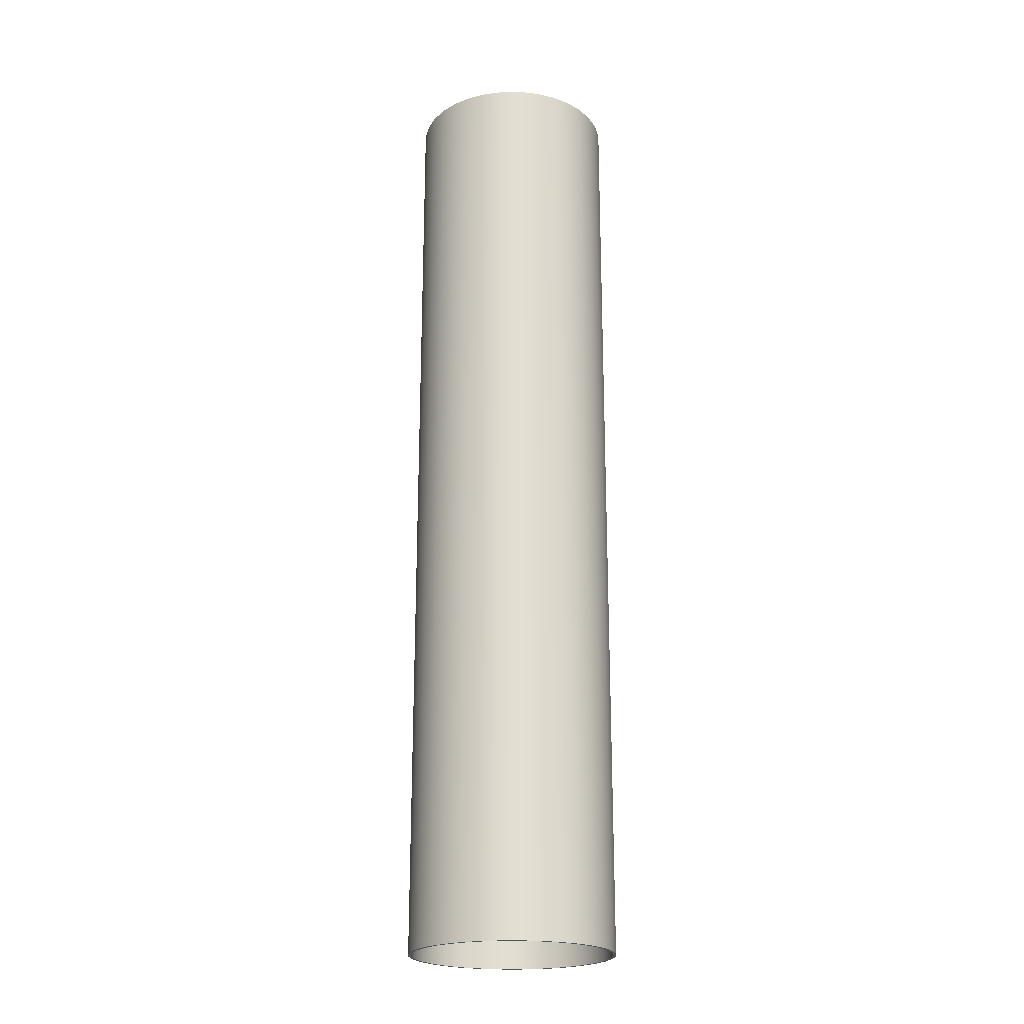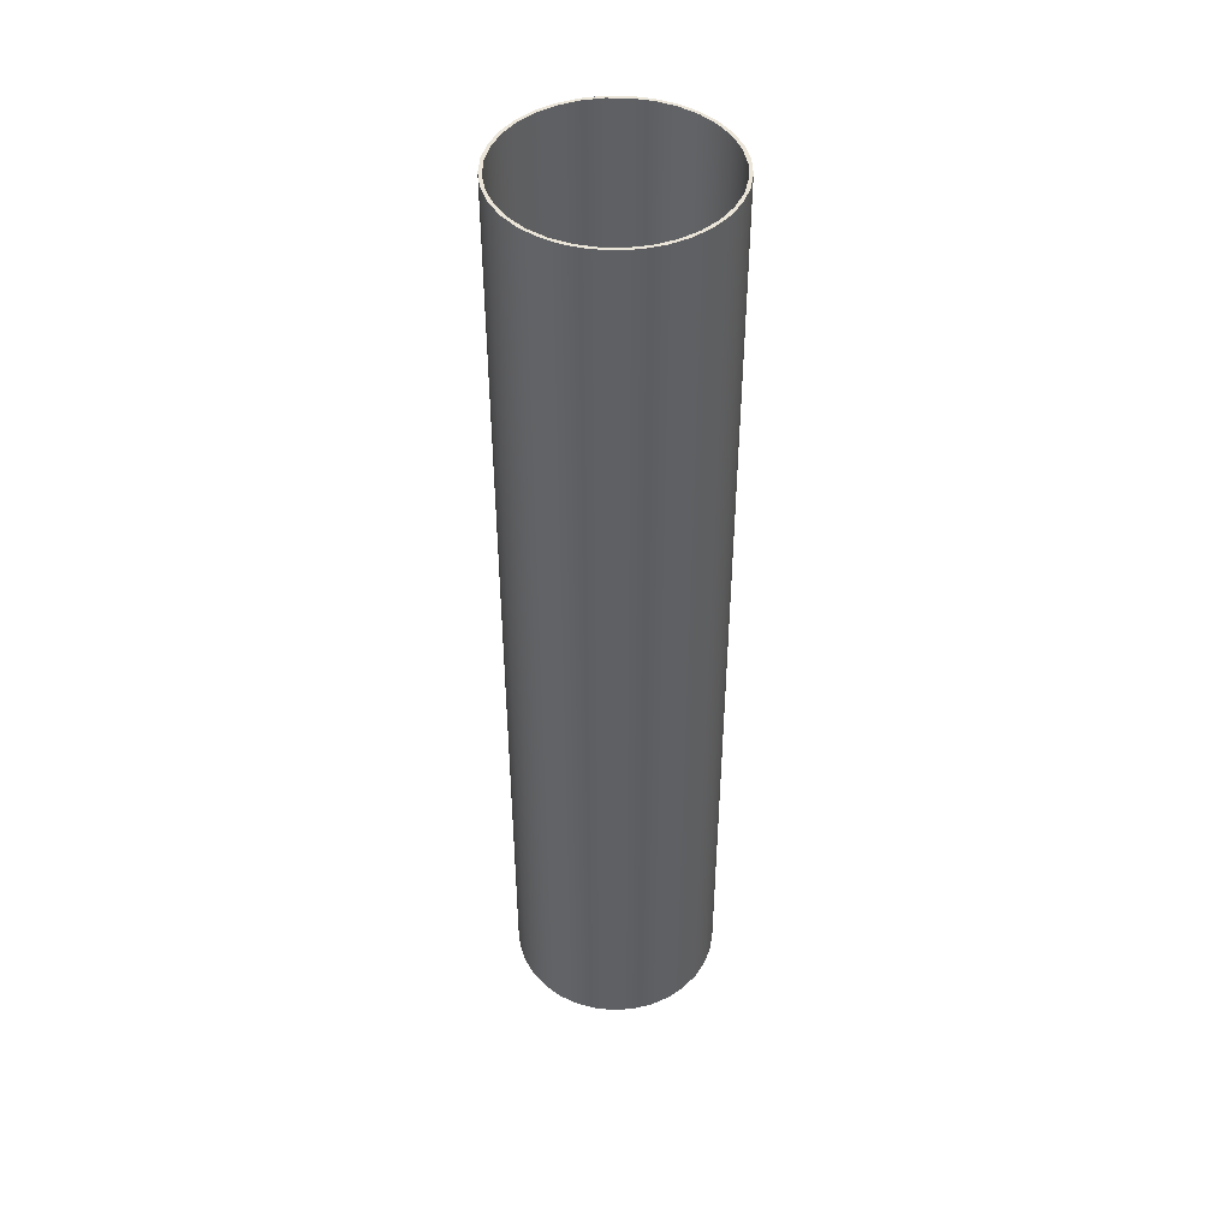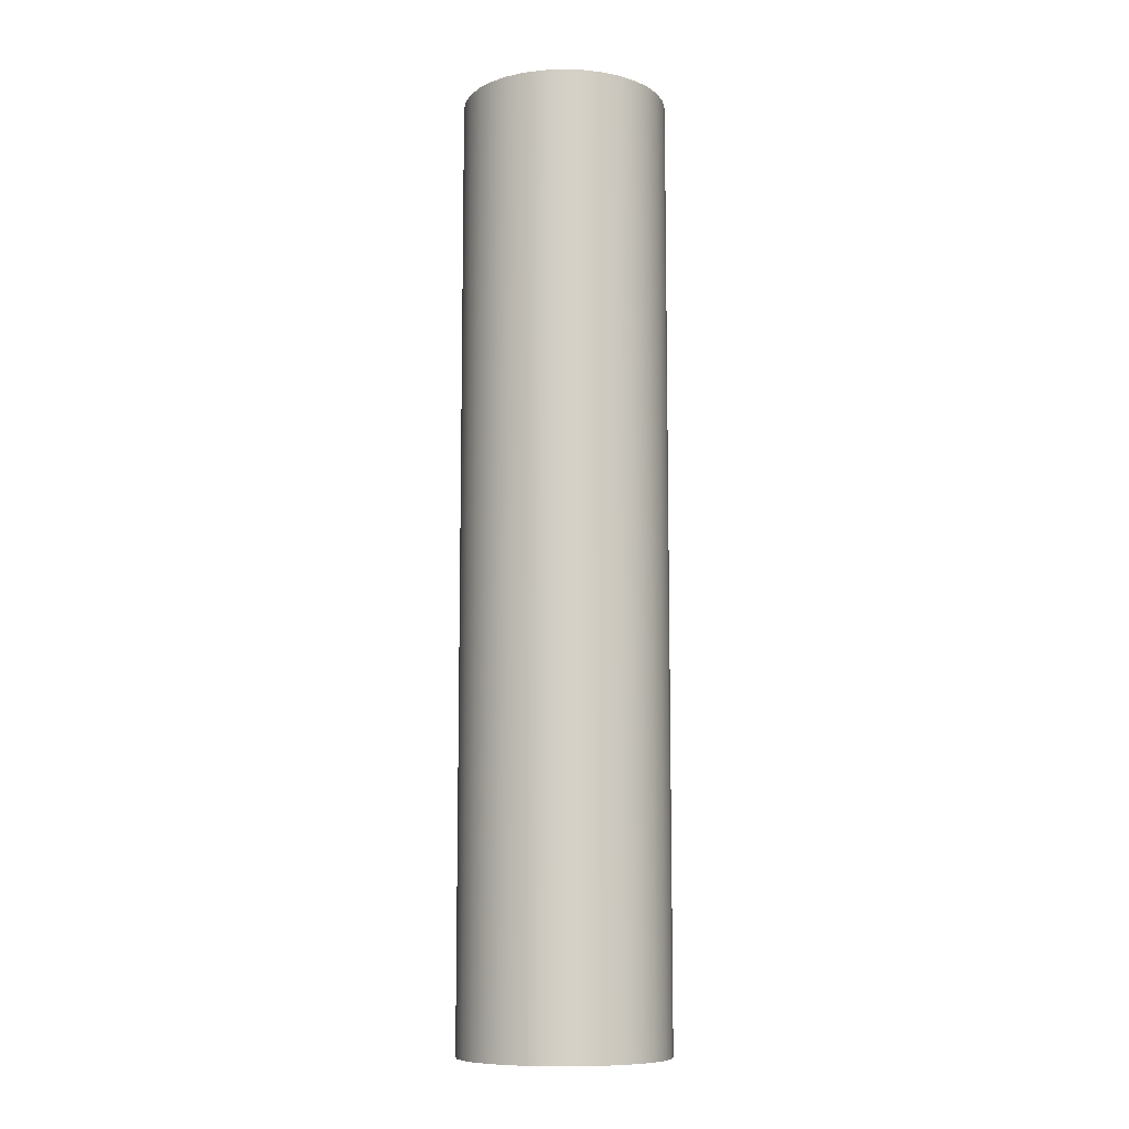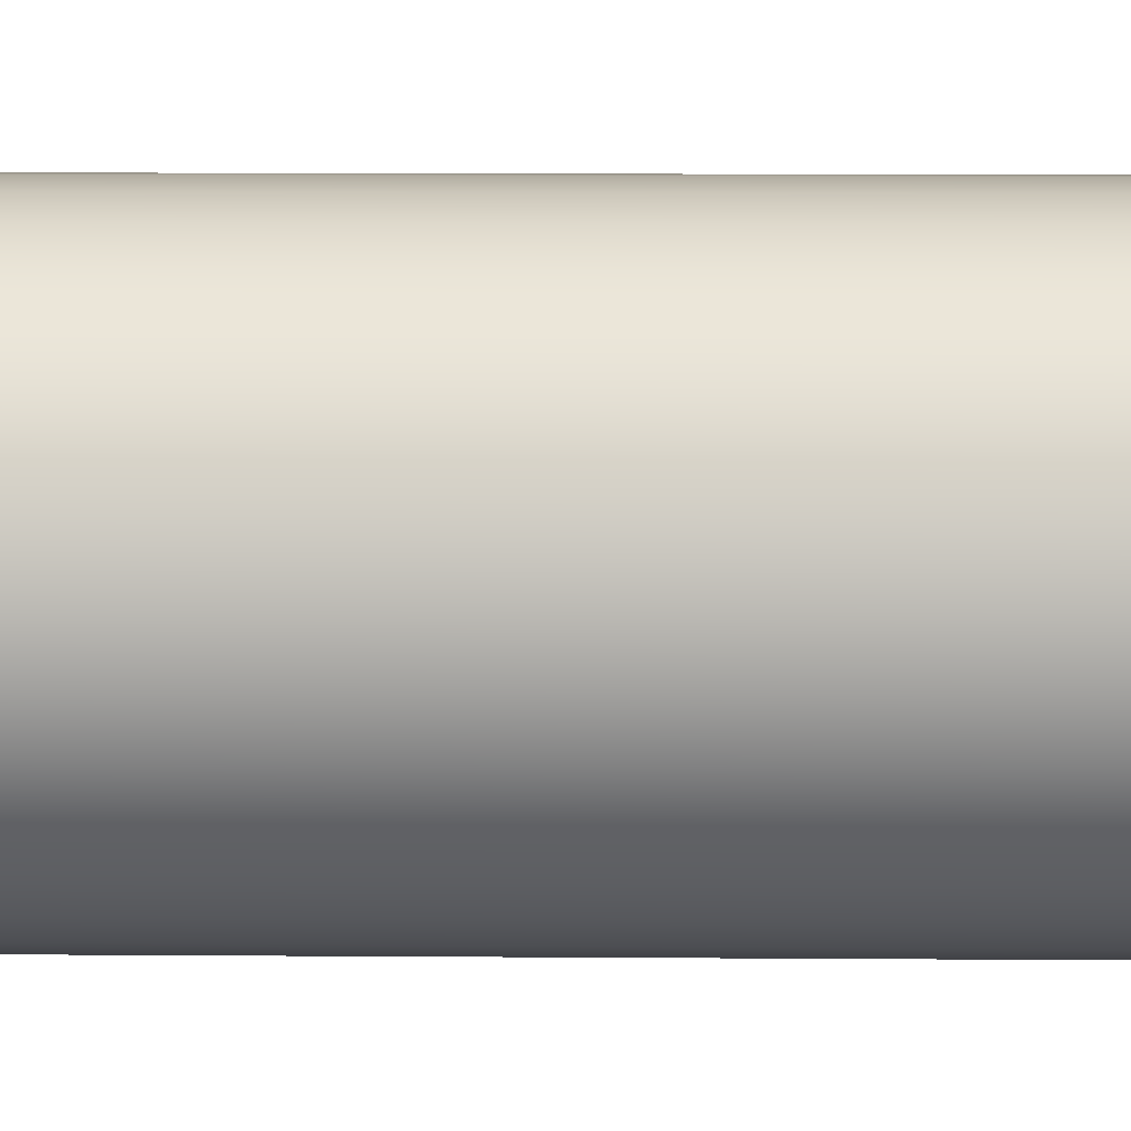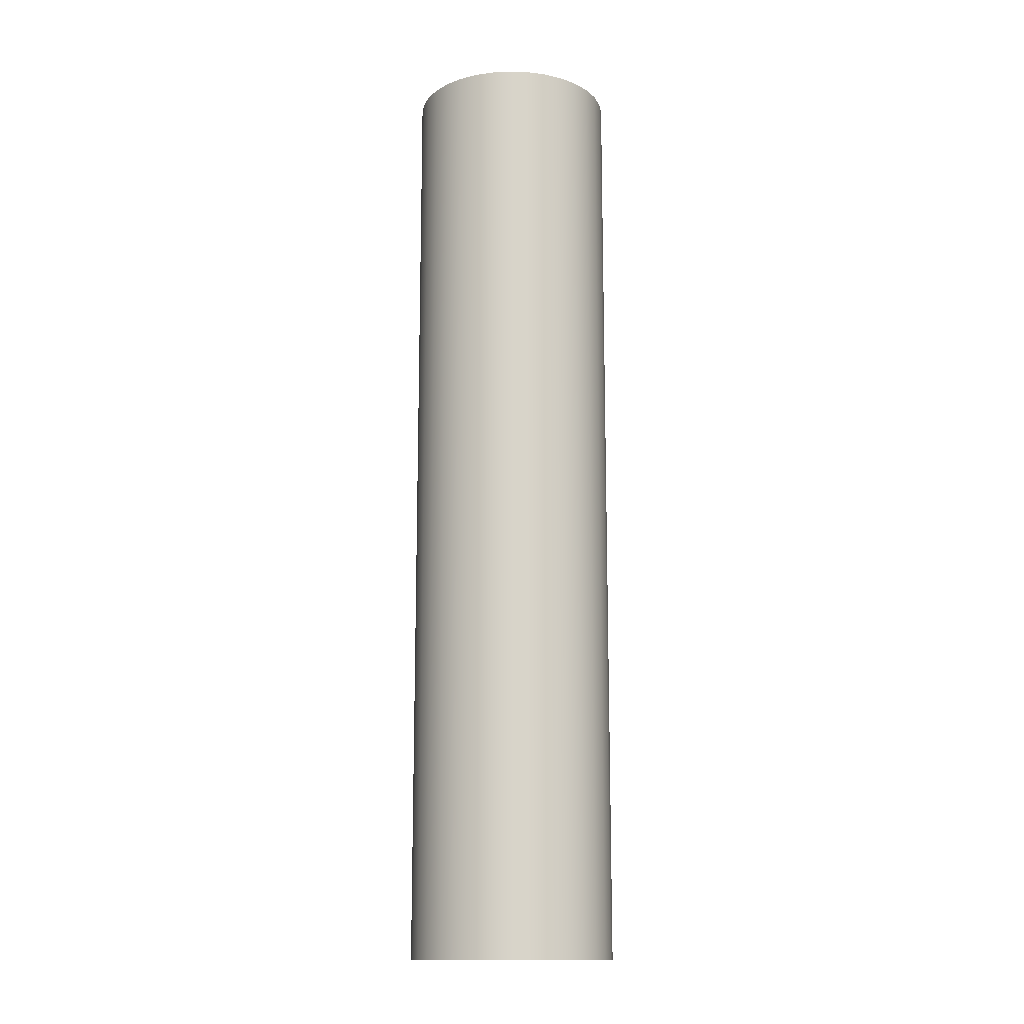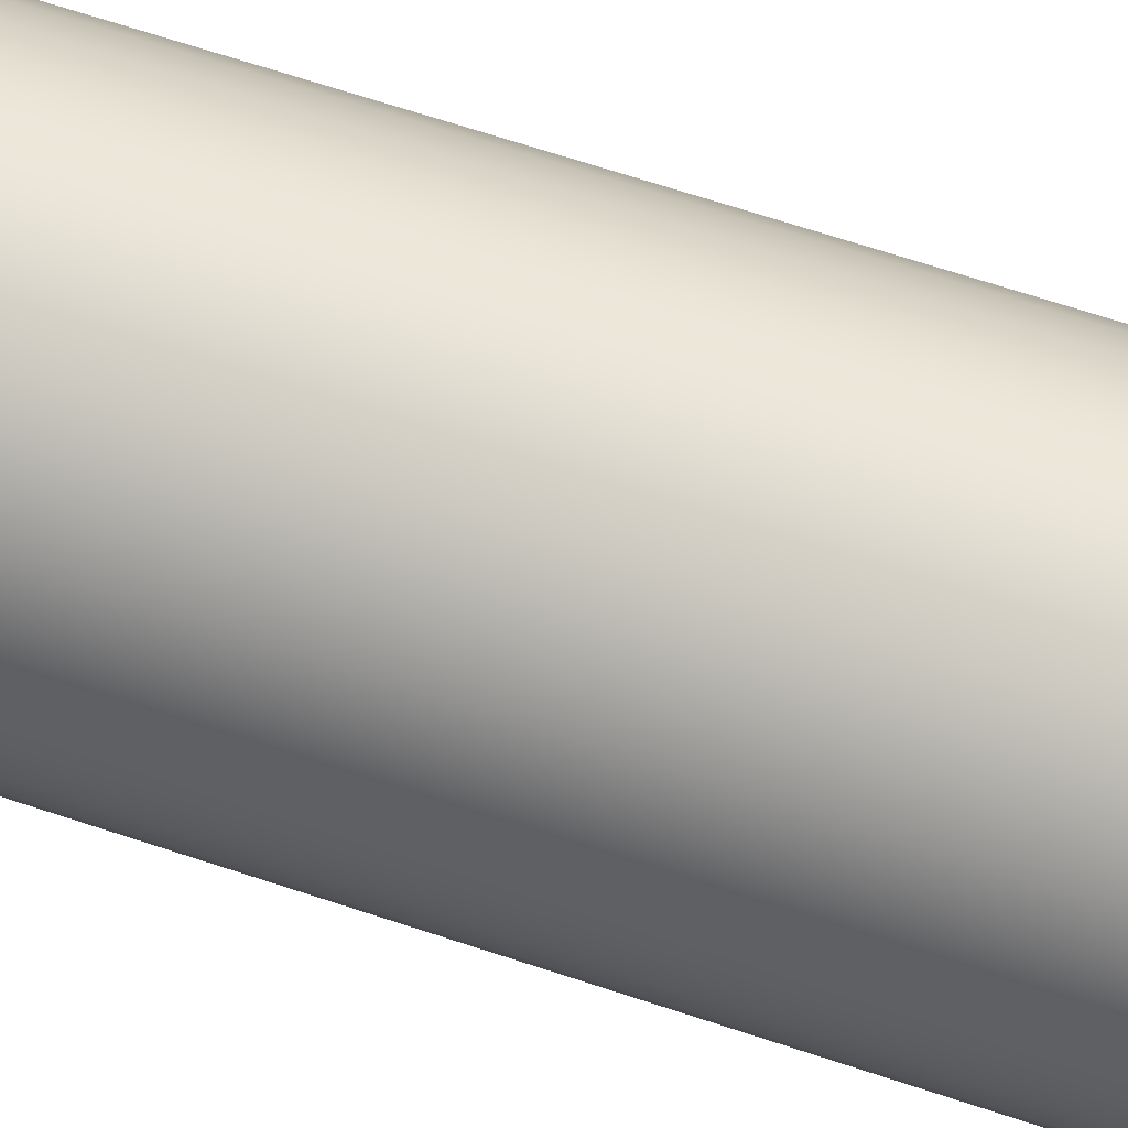
<metadata>
{"format":"obj","ext":"obj","renderer":"f3d","projection":"perspective","resolution":1024,"background":"white","views":[{"elev":-22.0,"azim":36.0,"up":"+Y"},{"elev":45.2,"azim":74.2,"up":"+Y"},{"elev":-9.7,"azim":118.0,"up":"+Y"},{"elev":7.4,"azim":-88.4,"up":"+Z"},{"elev":-14.2,"azim":-176.8,"up":"+Y"},{"elev":60.2,"azim":109.5,"up":"+Z"}]}
</metadata>
<code>
v -1.675 15.88 2.051e-16
v -1.643 15.88 0.3268
v -1.548 15.88 0.641
v -1.393 15.88 0.9307
v -1.184 15.88 1.184
v -0.9307 15.88 1.393
v -0.641 15.88 1.548
v -0.3268 15.88 1.643
v 1.026e-16 15.88 1.675
v 0.3268 15.88 1.643
v 0.641 15.88 1.548
v 0.9307 15.88 1.393
v 1.184 15.88 1.184
v 1.393 15.88 0.9307
v 1.548 15.88 0.641
v 1.643 15.88 0.3268
v 1.675 15.88 0
v 1.643 15.88 -0.3268
v 1.548 15.88 -0.641
v 1.393 15.88 -0.9307
v 1.184 15.88 -1.184
v 0.9307 15.88 -1.393
v 0.641 15.88 -1.548
v 0.3268 15.88 -1.643
v 1.026e-16 15.88 -1.675
v -0.3268 15.88 -1.643
v -0.641 15.88 -1.548
v -0.9307 15.88 -1.393
v -1.184 15.88 -1.184
v -1.393 15.88 -0.9307
v -1.548 15.88 -0.641
v -1.643 15.88 -0.3268
v -1.675 0 2.051e-16
v -1.643 0 -0.3268
v -1.548 0 -0.641
v -1.393 0 -0.9307
v -1.184 0 -1.184
v -0.9307 0 -1.393
v -0.641 0 -1.548
v -0.3268 0 -1.643
v 1.026e-16 0 -1.675
v 0.3268 0 -1.643
v 0.641 0 -1.548
v 0.9307 0 -1.393
v 1.184 0 -1.184
v 1.393 0 -0.9307
v 1.548 0 -0.641
v 1.643 0 -0.3268
v 1.675 0 0
v 1.643 0 0.3268
v 1.548 0 0.641
v 1.393 0 0.9307
v 1.184 0 1.184
v 0.9307 0 1.393
v 0.641 0 1.548
v 0.3268 0 1.643
v 1.026e-16 0 1.675
v -0.3268 0 1.643
v -0.641 0 1.548
v -0.9307 0 1.393
v -1.184 0 1.184
v -1.393 0 0.9307
v -1.548 0 0.641
v -1.643 0 0.3268
v -1.675 15.88 2.051e-16
v -1.675 0 2.051e-16
v -1.728 15.88 2.117e-16
v -1.697 15.88 -0.3271
v -1.605 15.88 -0.6424
v -1.454 15.88 -0.9345
v -1.251 15.88 -1.193
v -1.003 15.88 -1.408
v -0.718 15.88 -1.572
v -0.4075 15.88 -1.68
v -0.08224 15.88 -1.727
v 0.246 15.88 -1.711
v 0.5653 15.88 -1.633
v 0.8642 15.88 -1.497
v 1.132 15.88 -1.306
v 1.359 15.88 -1.068
v 1.536 15.88 -0.792
v 1.658 15.88 -0.487
v 1.721 15.88 -0.1643
v 1.721 15.88 0.1643
v 1.658 15.88 0.487
v 1.536 15.88 0.792
v 1.359 15.88 1.068
v 1.132 15.88 1.306
v 0.8642 15.88 1.497
v 0.5653 15.88 1.633
v 0.246 15.88 1.711
v -0.08224 15.88 1.727
v -0.4075 15.88 1.68
v -0.718 15.88 1.572
v -1.003 15.88 1.408
v -1.251 15.88 1.193
v -1.454 15.88 0.9345
v -1.605 15.88 0.6424
v -1.697 15.88 0.3271
v -1.728 0 2.117e-16
v -1.697 0 0.3271
v -1.605 0 0.6424
v -1.454 0 0.9345
v -1.251 0 1.193
v -1.003 0 1.408
v -0.718 0 1.572
v -0.4075 0 1.68
v -0.08224 0 1.727
v 0.246 0 1.711
v 0.5653 0 1.633
v 0.8642 0 1.497
v 1.132 0 1.306
v 1.359 0 1.068
v 1.536 0 0.792
v 1.658 0 0.487
v 1.721 0 0.1643
v 1.721 0 -0.1643
v 1.658 0 -0.487
v 1.536 0 -0.792
v 1.359 0 -1.068
v 1.132 0 -1.306
v 0.8642 0 -1.497
v 0.5653 0 -1.633
v 0.246 0 -1.711
v -0.08224 0 -1.727
v -0.4075 0 -1.68
v -0.718 0 -1.572
v -1.003 0 -1.408
v -1.251 0 -1.193
v -1.454 0 -0.9345
v -1.605 0 -0.6424
v -1.697 0 -0.3271
v -1.728 0 2.117e-16
v -1.728 15.88 2.117e-16
v -1.675 0 2.051e-16
v -1.643 0 0.3268
v -1.548 0 0.641
v -1.393 0 0.9307
v -1.184 0 1.184
v -0.9307 0 1.393
v -0.641 0 1.548
v -0.3268 0 1.643
v 1.026e-16 0 1.675
v 0.3268 0 1.643
v 0.641 0 1.548
v 0.9307 0 1.393
v 1.184 0 1.184
v 1.393 0 0.9307
v 1.548 0 0.641
v 1.643 0 0.3268
v 1.675 0 0
v 1.643 0 -0.3268
v 1.548 0 -0.641
v 1.393 0 -0.9307
v 1.184 0 -1.184
v 0.9307 0 -1.393
v 0.641 0 -1.548
v 0.3268 0 -1.643
v 1.026e-16 0 -1.675
v -0.3268 0 -1.643
v -0.641 0 -1.548
v -0.9307 0 -1.393
v -1.184 0 -1.184
v -1.393 0 -0.9307
v -1.548 0 -0.641
v -1.643 0 -0.3268
v -1.728 0 2.117e-16
v -1.697 0 -0.3271
v -1.605 0 -0.6424
v -1.454 0 -0.9345
v -1.251 0 -1.193
v -1.003 0 -1.408
v -0.718 0 -1.572
v -0.4075 0 -1.68
v -0.08224 0 -1.727
v 0.246 0 -1.711
v 0.5653 0 -1.633
v 0.8642 0 -1.497
v 1.132 0 -1.306
v 1.359 0 -1.068
v 1.536 0 -0.792
v 1.658 0 -0.487
v 1.721 0 -0.1643
v 1.721 0 0.1643
v 1.658 0 0.487
v 1.536 0 0.792
v 1.359 0 1.068
v 1.132 0 1.306
v 0.8642 0 1.497
v 0.5653 0 1.633
v 0.246 0 1.711
v -0.08224 0 1.727
v -0.4075 0 1.68
v -0.718 0 1.572
v -1.003 0 1.408
v -1.251 0 1.193
v -1.454 0 0.9345
v -1.605 0 0.6424
v -1.697 0 0.3271
v -1.675 15.88 2.051e-16
v -1.643 15.88 -0.3268
v -1.548 15.88 -0.641
v -1.393 15.88 -0.9307
v -1.184 15.88 -1.184
v -0.9307 15.88 -1.393
v -0.641 15.88 -1.548
v -0.3268 15.88 -1.643
v 1.026e-16 15.88 -1.675
v 0.3268 15.88 -1.643
v 0.641 15.88 -1.548
v 0.9307 15.88 -1.393
v 1.184 15.88 -1.184
v 1.393 15.88 -0.9307
v 1.548 15.88 -0.641
v 1.643 15.88 -0.3268
v 1.675 15.88 0
v 1.643 15.88 0.3268
v 1.548 15.88 0.641
v 1.393 15.88 0.9307
v 1.184 15.88 1.184
v 0.9307 15.88 1.393
v 0.641 15.88 1.548
v 0.3268 15.88 1.643
v 1.026e-16 15.88 1.675
v -0.3268 15.88 1.643
v -0.641 15.88 1.548
v -0.9307 15.88 1.393
v -1.184 15.88 1.184
v -1.393 15.88 0.9307
v -1.548 15.88 0.641
v -1.643 15.88 0.3268
v -1.728 15.88 2.117e-16
v -1.697 15.88 0.3271
v -1.605 15.88 0.6424
v -1.454 15.88 0.9345
v -1.251 15.88 1.193
v -1.003 15.88 1.408
v -0.718 15.88 1.572
v -0.4075 15.88 1.68
v -0.08224 15.88 1.727
v 0.246 15.88 1.711
v 0.5653 15.88 1.633
v 0.8642 15.88 1.497
v 1.132 15.88 1.306
v 1.359 15.88 1.068
v 1.536 15.88 0.792
v 1.658 15.88 0.487
v 1.721 15.88 0.1643
v 1.721 15.88 -0.1643
v 1.658 15.88 -0.487
v 1.536 15.88 -0.792
v 1.359 15.88 -1.068
v 1.132 15.88 -1.306
v 0.8642 15.88 -1.497
v 0.5653 15.88 -1.633
v 0.246 15.88 -1.711
v -0.08224 15.88 -1.727
v -0.4075 15.88 -1.68
v -0.718 15.88 -1.572
v -1.003 15.88 -1.408
v -1.251 15.88 -1.193
v -1.454 15.88 -0.9345
v -1.605 15.88 -0.6424
v -1.697 15.88 -0.3271
f 2 64 1
f 1 64 66
f 65 33 32
f 32 33 34
f 32 34 31
f 31 34 35
f 31 35 30
f 30 35 36
f 30 36 29
f 29 36 37
f 29 37 28
f 28 37 38
f 28 38 27
f 27 38 39
f 27 39 26
f 26 39 40
f 26 40 25
f 25 40 41
f 25 41 24
f 24 41 42
f 24 42 23
f 23 42 43
f 23 43 22
f 22 43 44
f 22 44 21
f 21 44 45
f 21 45 20
f 20 45 46
f 20 46 19
f 19 46 47
f 19 47 18
f 18 47 48
f 18 48 17
f 17 48 49
f 17 49 16
f 16 49 50
f 16 50 15
f 15 50 51
f 15 51 14
f 14 51 52
f 14 52 13
f 13 52 53
f 13 53 12
f 12 53 54
f 12 54 11
f 11 54 55
f 11 55 10
f 10 55 56
f 10 56 9
f 9 56 57
f 9 57 8
f 8 57 58
f 8 58 7
f 7 58 59
f 7 59 6
f 6 59 60
f 6 60 5
f 5 60 61
f 5 61 4
f 4 61 62
f 4 62 3
f 3 62 63
f 3 63 2
f 2 63 64
f 68 132 67
f 67 132 133
f 134 100 99
f 99 100 101
f 99 101 98
f 98 101 102
f 98 102 97
f 97 102 103
f 97 103 96
f 96 103 104
f 96 104 95
f 95 104 105
f 95 105 94
f 94 105 106
f 94 106 93
f 93 106 107
f 93 107 92
f 92 107 108
f 92 108 91
f 91 108 109
f 91 109 90
f 90 109 110
f 90 110 89
f 89 110 111
f 89 111 88
f 88 111 112
f 88 112 87
f 87 112 113
f 87 113 86
f 86 113 114
f 86 114 85
f 85 114 115
f 85 115 84
f 84 115 116
f 84 116 83
f 83 116 117
f 83 117 82
f 82 117 118
f 82 118 81
f 81 118 119
f 81 119 80
f 80 119 120
f 80 120 79
f 79 120 121
f 79 121 78
f 78 121 122
f 78 122 77
f 77 122 123
f 77 123 76
f 76 123 124
f 76 124 75
f 75 124 125
f 75 125 74
f 74 125 126
f 74 126 73
f 73 126 127
f 73 127 72
f 72 127 128
f 72 128 71
f 71 128 129
f 71 129 70
f 70 129 130
f 70 130 69
f 69 130 131
f 69 131 68
f 68 131 132
f 136 199 135
f 135 199 167
f 135 167 168
f 199 136 198
f 198 136 137
f 198 137 197
f 197 137 138
f 197 138 196
f 196 138 139
f 196 139 195
f 195 139 140
f 195 140 194
f 194 140 141
f 194 141 193
f 193 141 142
f 193 142 192
f 192 142 143
f 192 143 191
f 191 143 144
f 191 144 190
f 190 144 145
f 190 145 189
f 189 145 146
f 189 146 188
f 188 146 147
f 188 147 187
f 187 147 148
f 187 148 186
f 186 148 149
f 186 149 185
f 185 149 150
f 185 150 184
f 184 150 151
f 184 151 183
f 183 151 152
f 183 152 182
f 182 152 153
f 182 153 181
f 181 153 154
f 181 154 180
f 180 154 155
f 180 155 179
f 179 155 156
f 179 156 178
f 178 156 157
f 178 157 177
f 177 157 158
f 177 158 176
f 176 158 159
f 176 159 175
f 175 159 160
f 175 160 174
f 174 160 161
f 174 161 173
f 173 161 162
f 173 162 172
f 172 162 163
f 172 163 171
f 171 163 164
f 171 164 170
f 170 164 165
f 170 165 169
f 169 165 166
f 169 166 168
f 168 166 135
f 201 264 200
f 200 264 232
f 200 232 233
f 264 201 263
f 263 201 202
f 263 202 262
f 262 202 203
f 262 203 261
f 261 203 204
f 261 204 260
f 260 204 205
f 260 205 259
f 259 205 206
f 259 206 258
f 258 206 207
f 258 207 257
f 257 207 208
f 257 208 256
f 256 208 209
f 256 209 255
f 255 209 210
f 255 210 254
f 254 210 211
f 254 211 253
f 253 211 212
f 253 212 252
f 252 212 213
f 252 213 251
f 251 213 214
f 251 214 250
f 250 214 215
f 250 215 249
f 249 215 216
f 249 216 248
f 248 216 217
f 248 217 247
f 247 217 218
f 247 218 246
f 246 218 219
f 246 219 245
f 245 219 220
f 245 220 244
f 244 220 221
f 244 221 243
f 243 221 222
f 243 222 242
f 242 222 223
f 242 223 241
f 241 223 224
f 241 224 240
f 240 224 225
f 240 225 239
f 239 225 226
f 239 226 238
f 238 226 227
f 238 227 237
f 237 227 228
f 237 228 236
f 236 228 229
f 236 229 235
f 235 229 230
f 235 230 234
f 234 230 231
f 234 231 233
f 233 231 200

</code>
